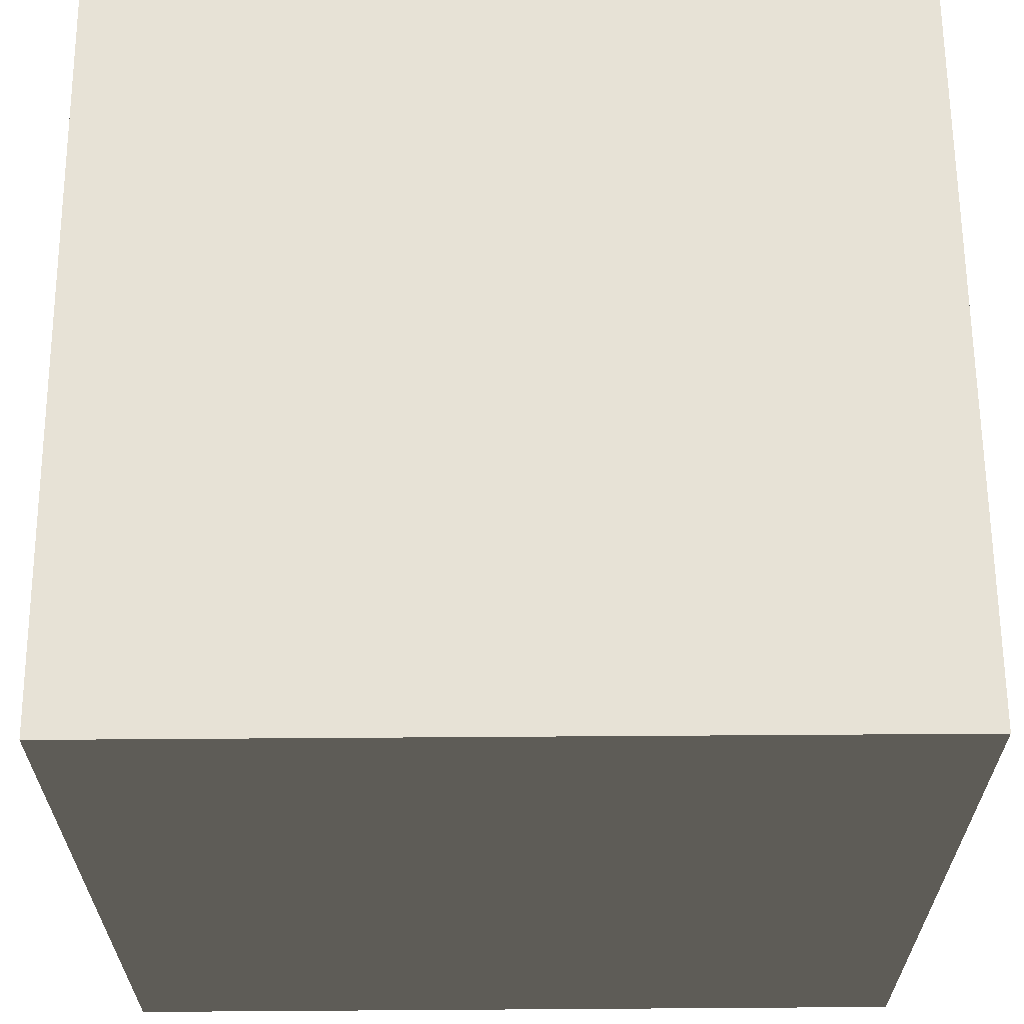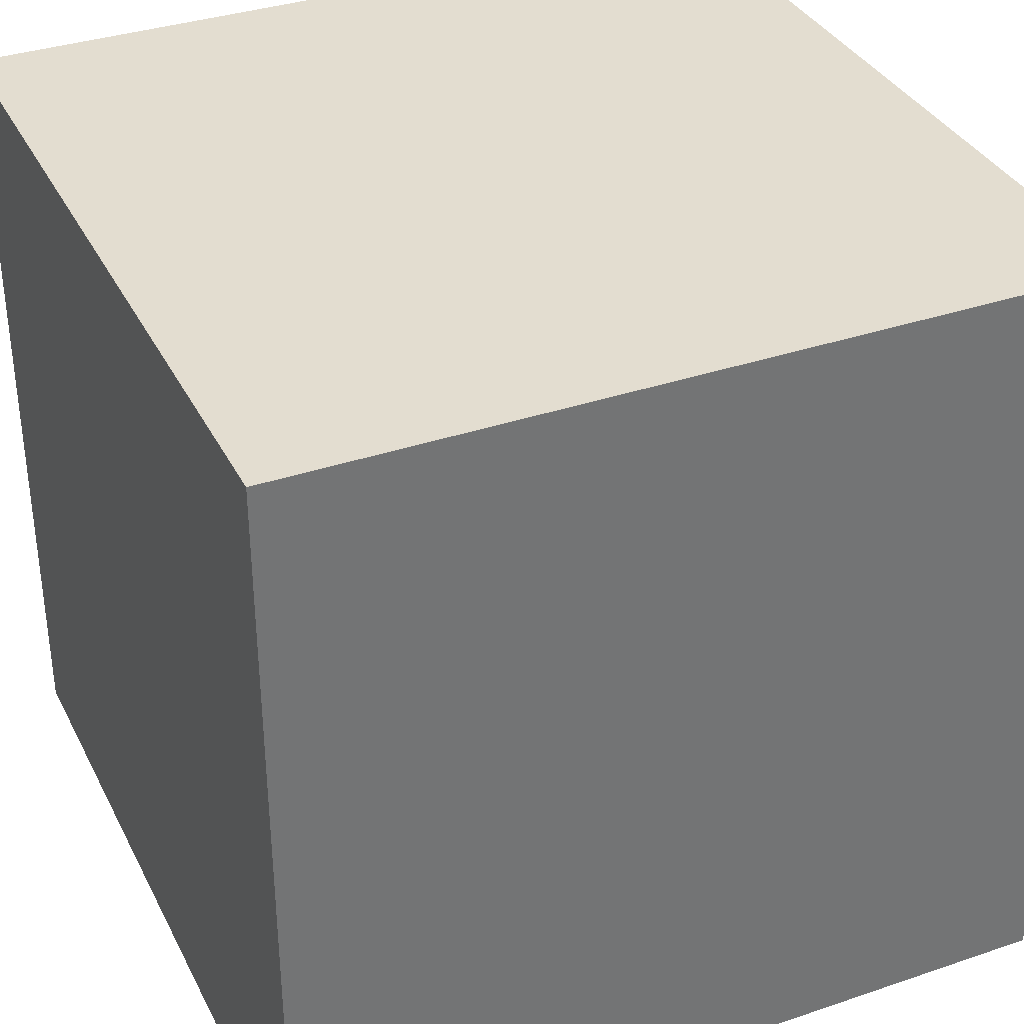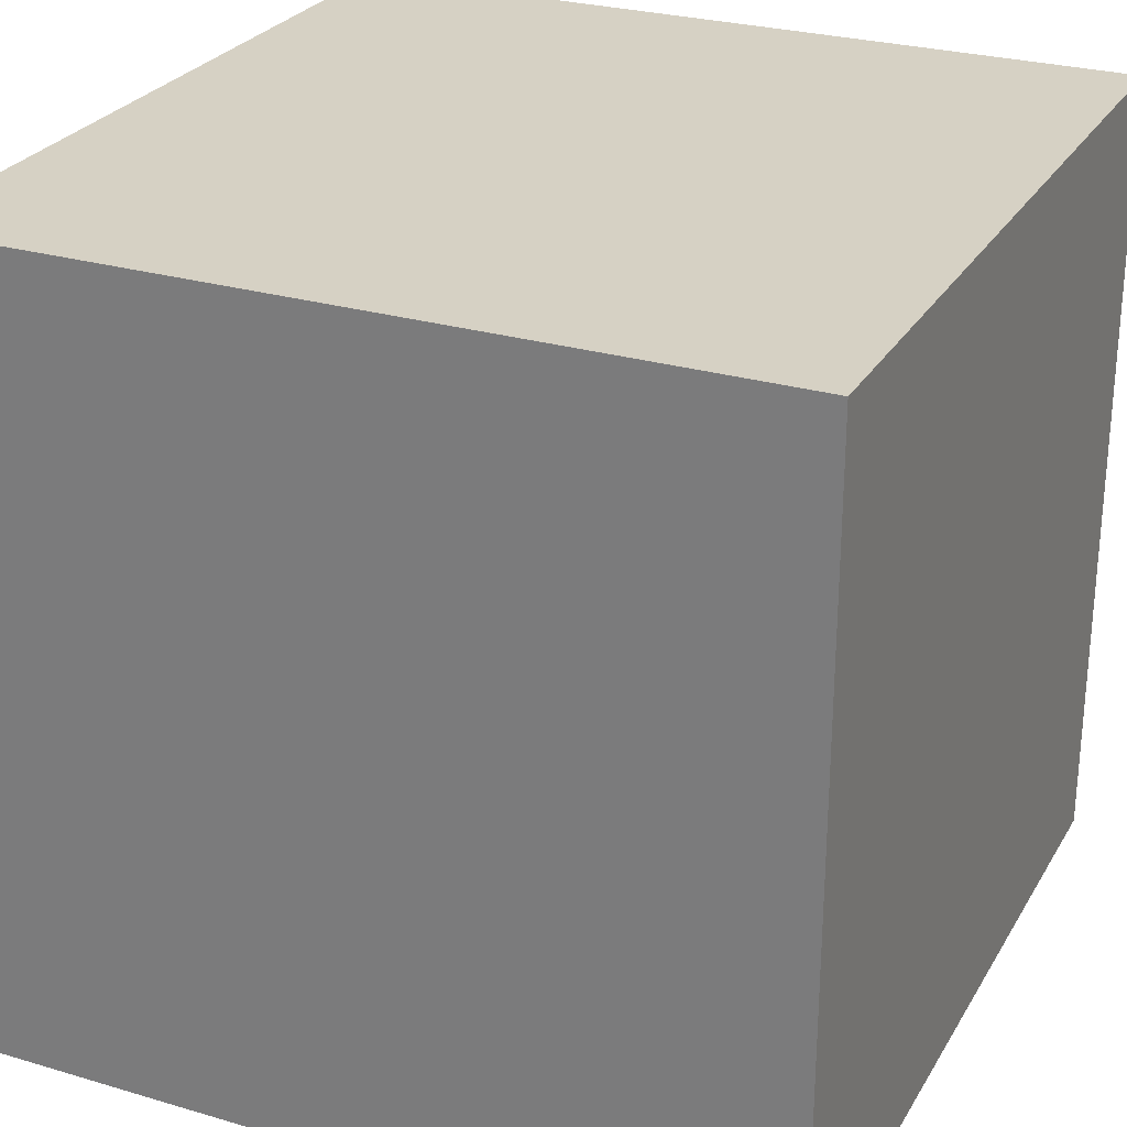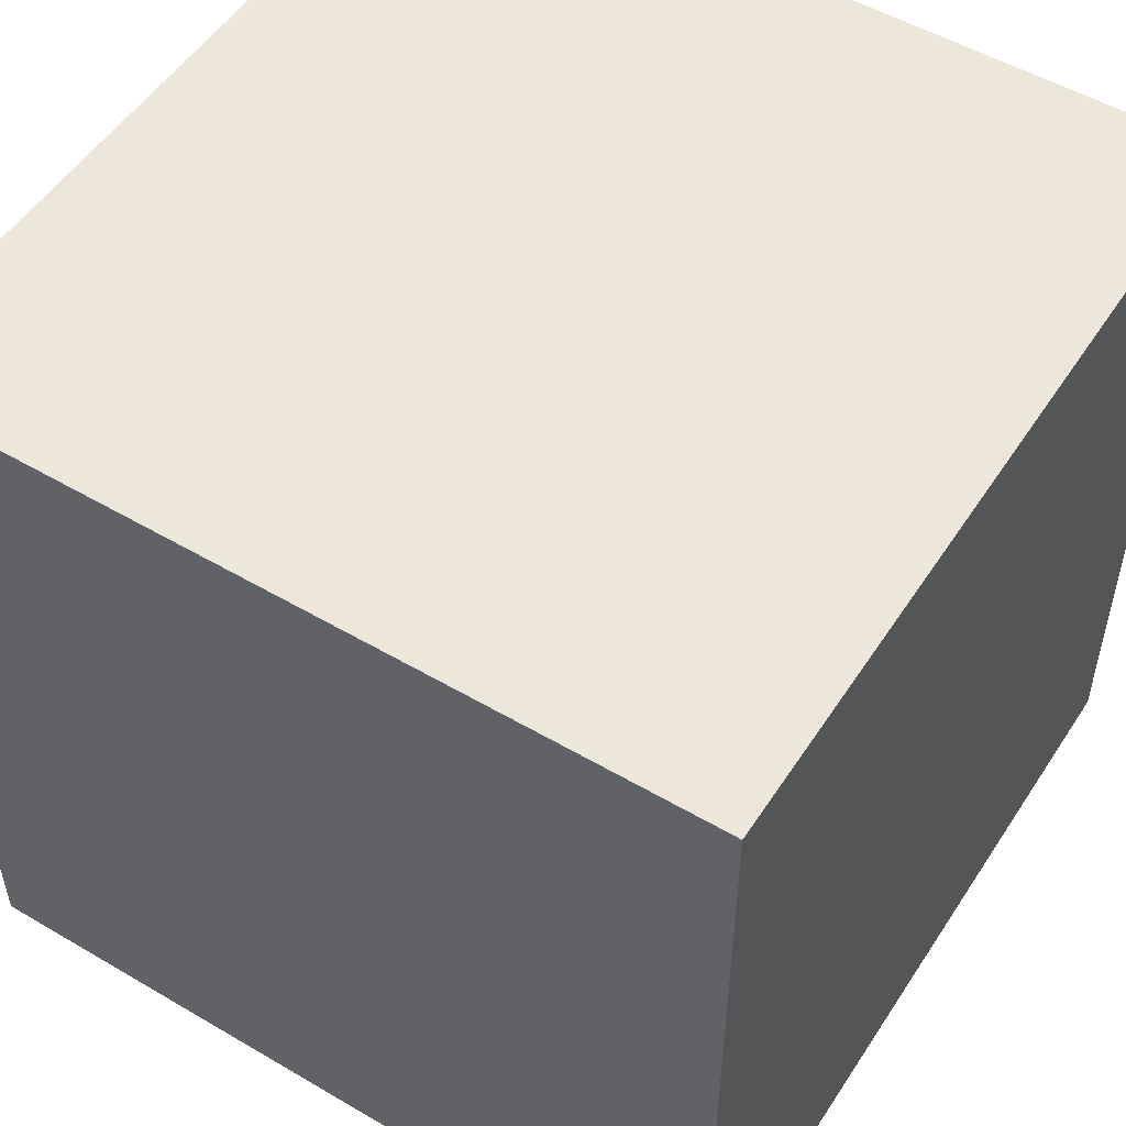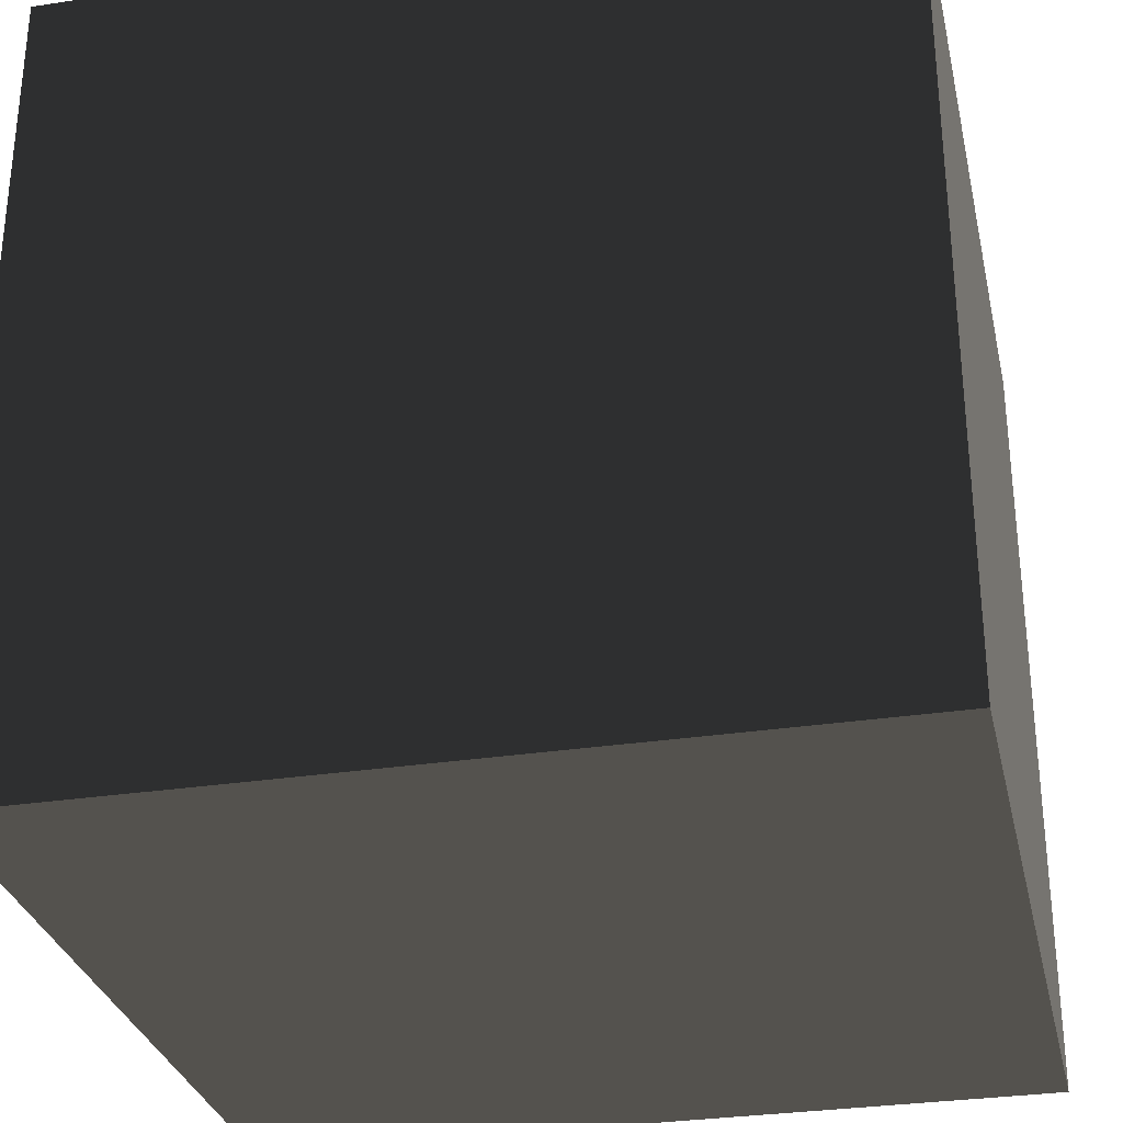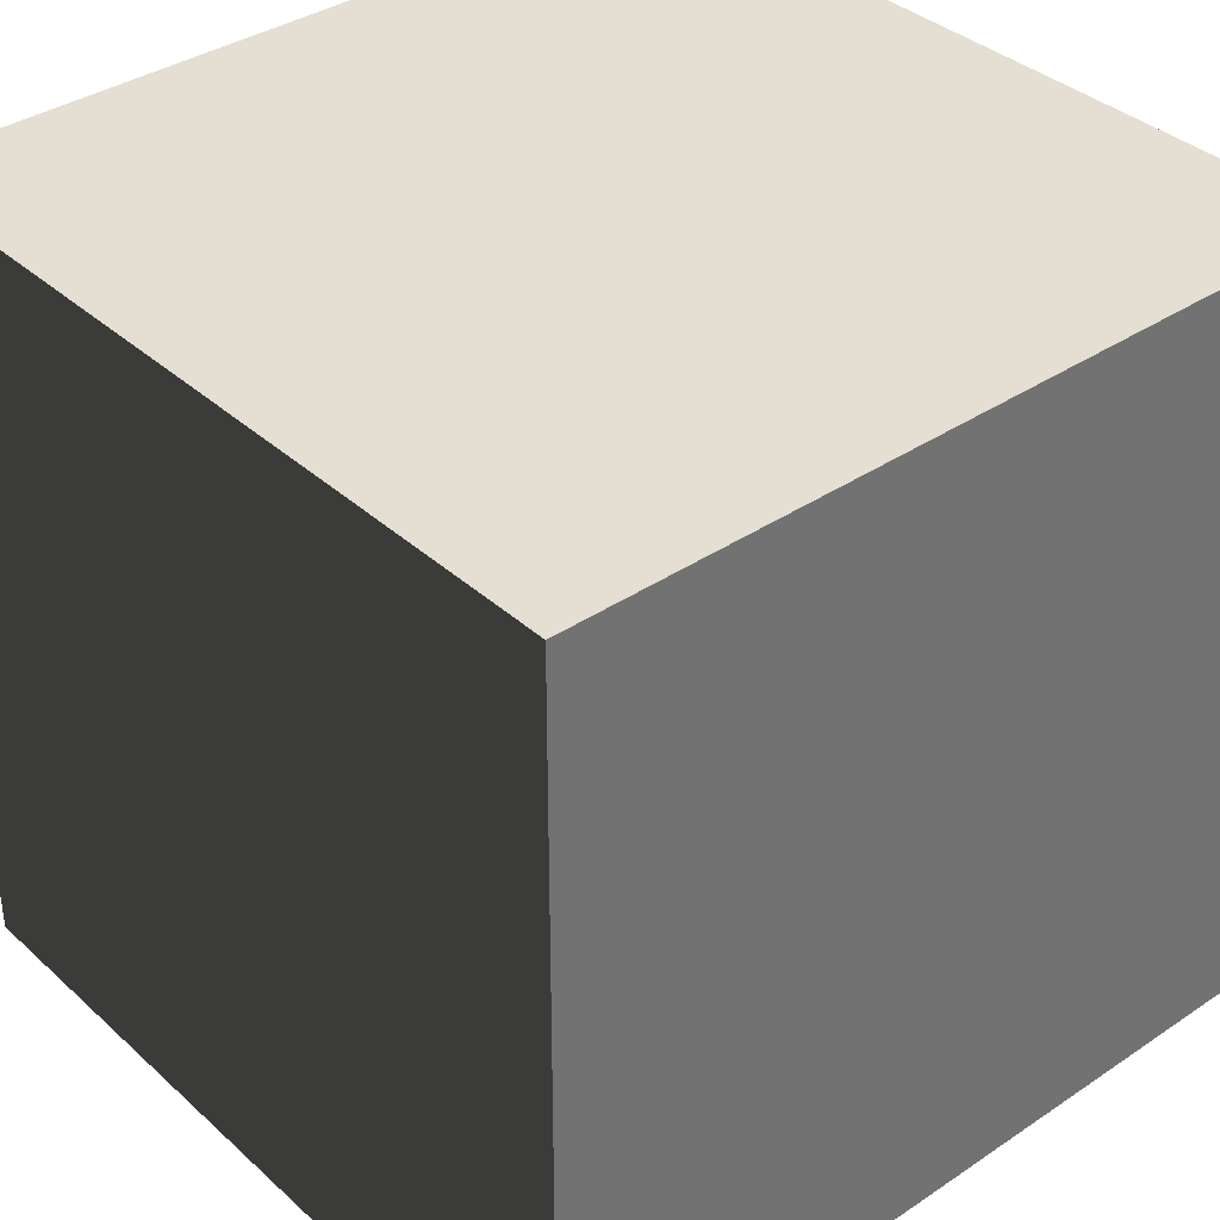
<metadata>
{"format":"obj","ext":"obj","renderer":"f3d","projection":"perspective","resolution":1024,"background":"white","views":[{"elev":63.7,"azim":89.6,"up":"+Y"},{"elev":35.5,"azim":-24.1,"up":"+Y"},{"elev":27.0,"azim":-65.4,"up":"+Z"},{"elev":52.3,"azim":-57.7,"up":"+Z"},{"elev":-30.4,"azim":102.5,"up":"+Z"},{"elev":36.9,"azim":139.1,"up":"+Z"}]}
</metadata>
<code>
v -0.5 -0.5 -0.5
v 0.5 -0.5 -0.5
v 0.5 0.5 -0.5
v -0.5 0.5 -0.5
v -0.5 -0.5 0.5
v 0.5 -0.5 0.5
v 0.5 0.5 0.5
v -0.5 0.5 0.5
f 1 2 3 4
f 5 6 7 8
f 1 5 8 4
f 2 6 7 3
f 4 8 7 3
f 1 2 6 5

</code>
